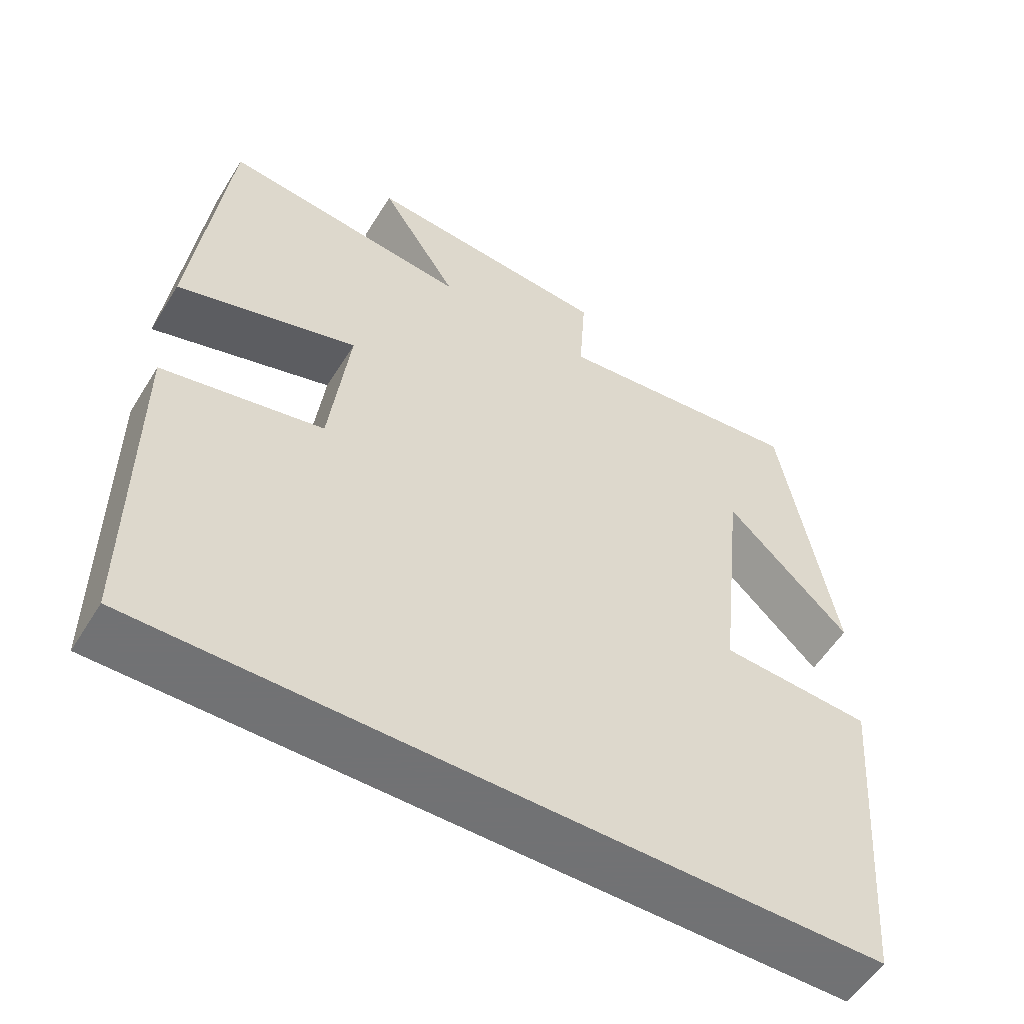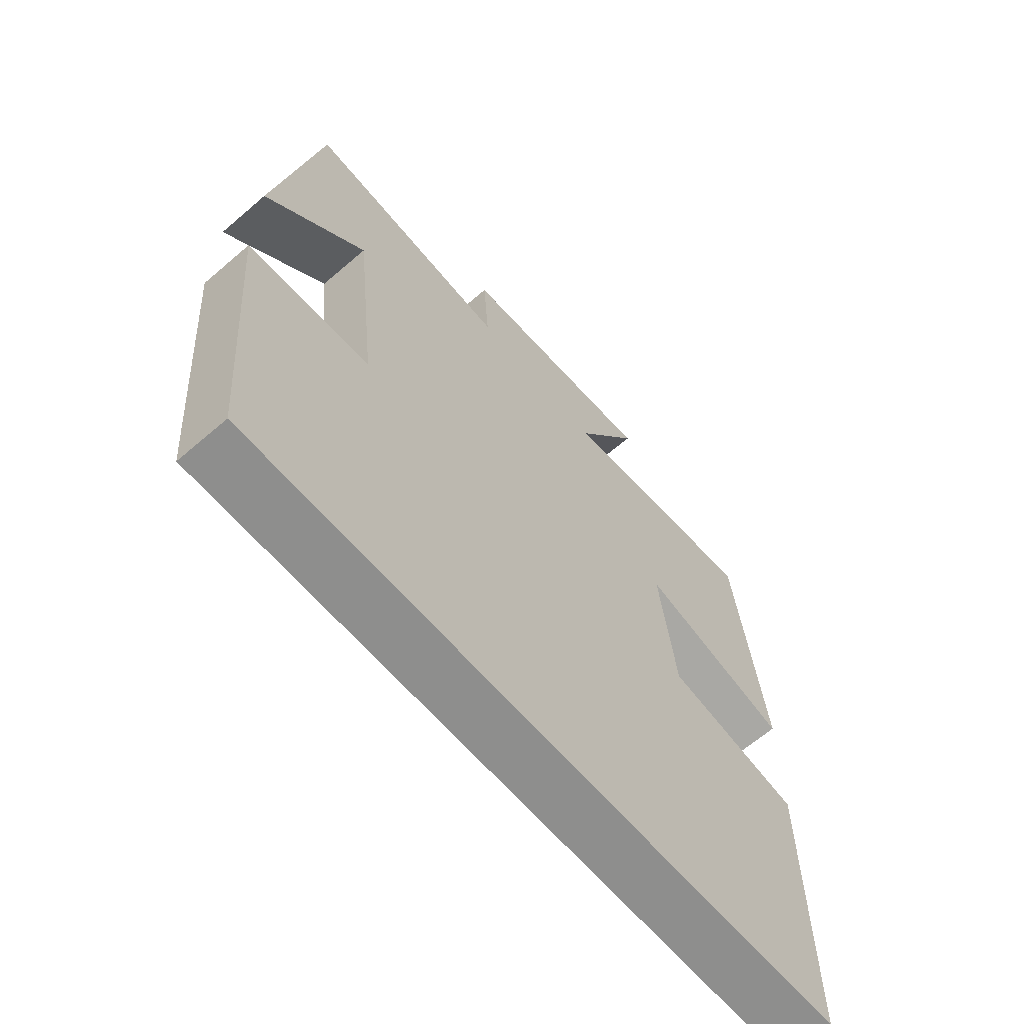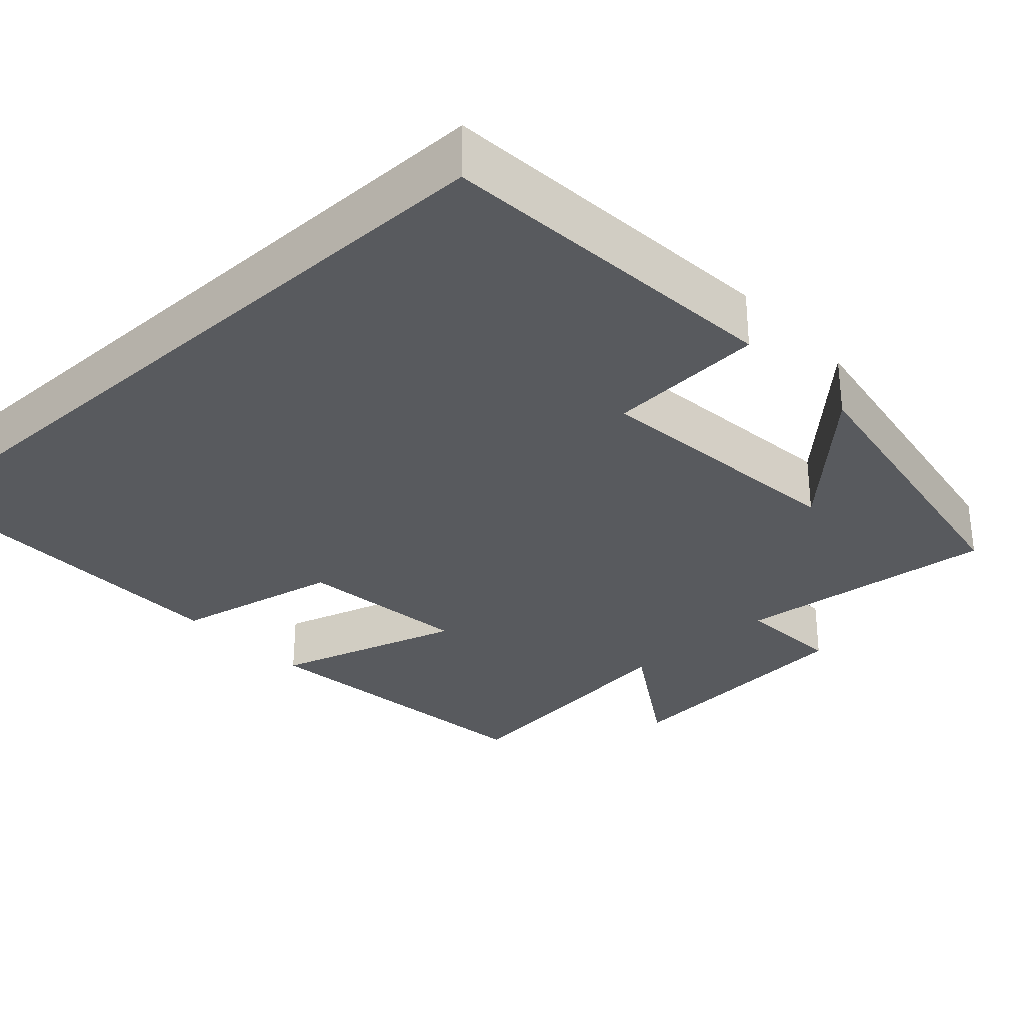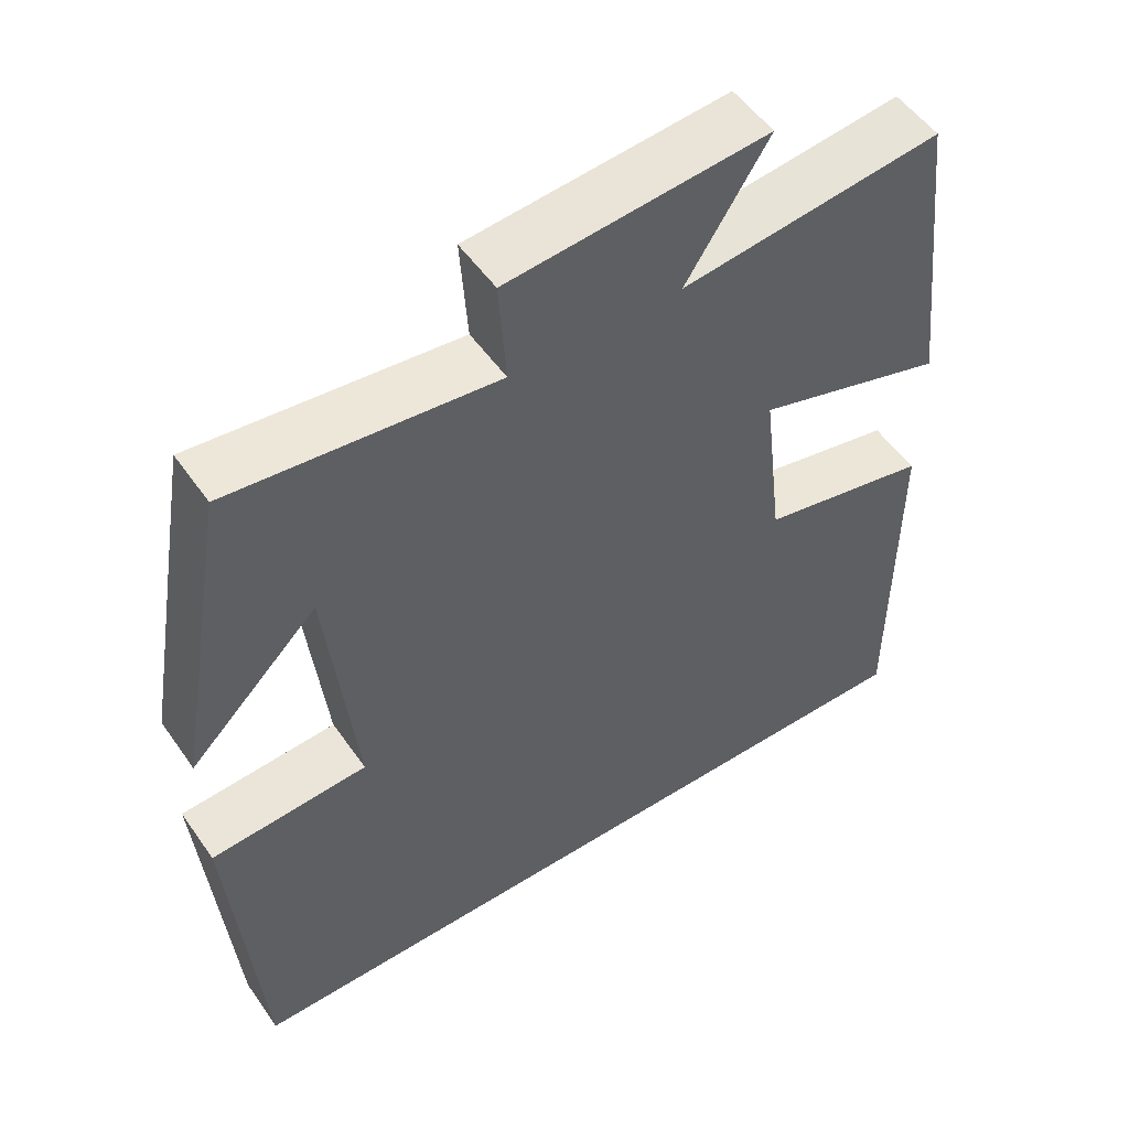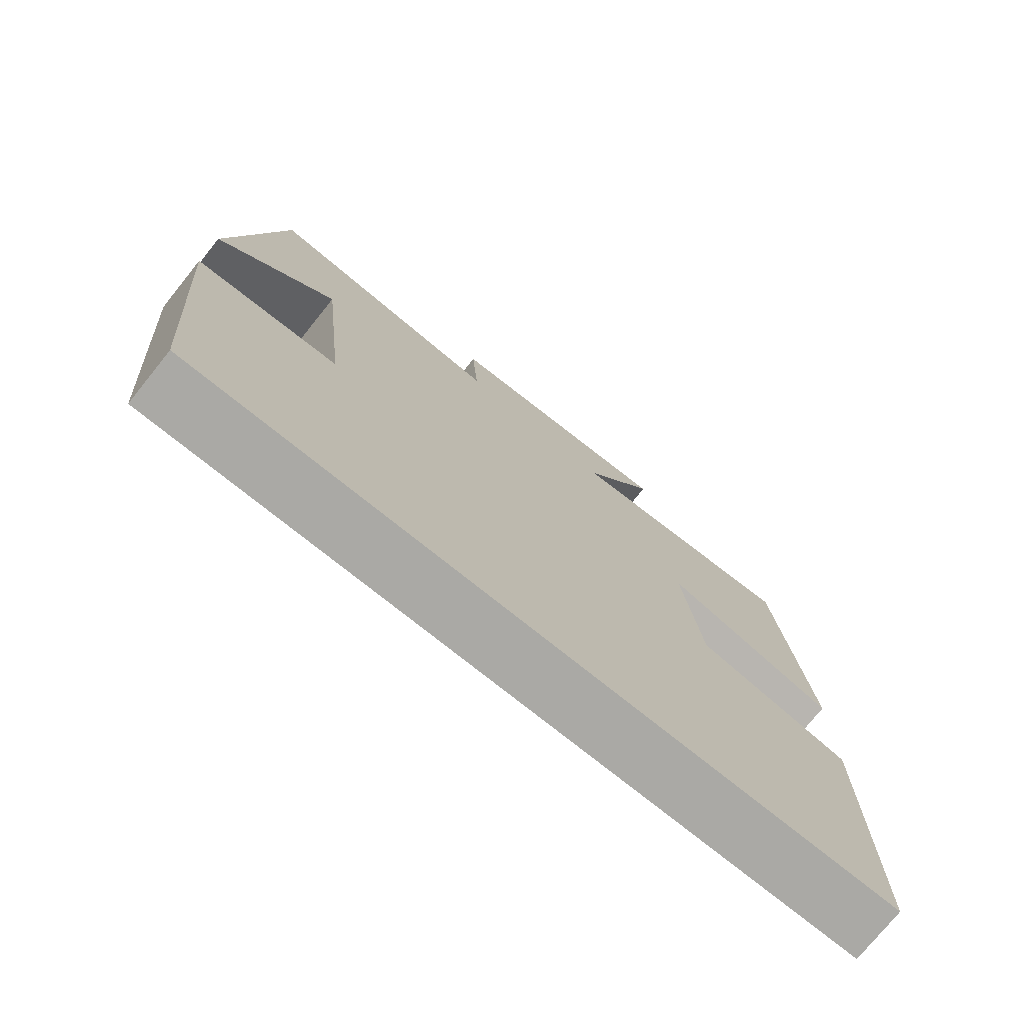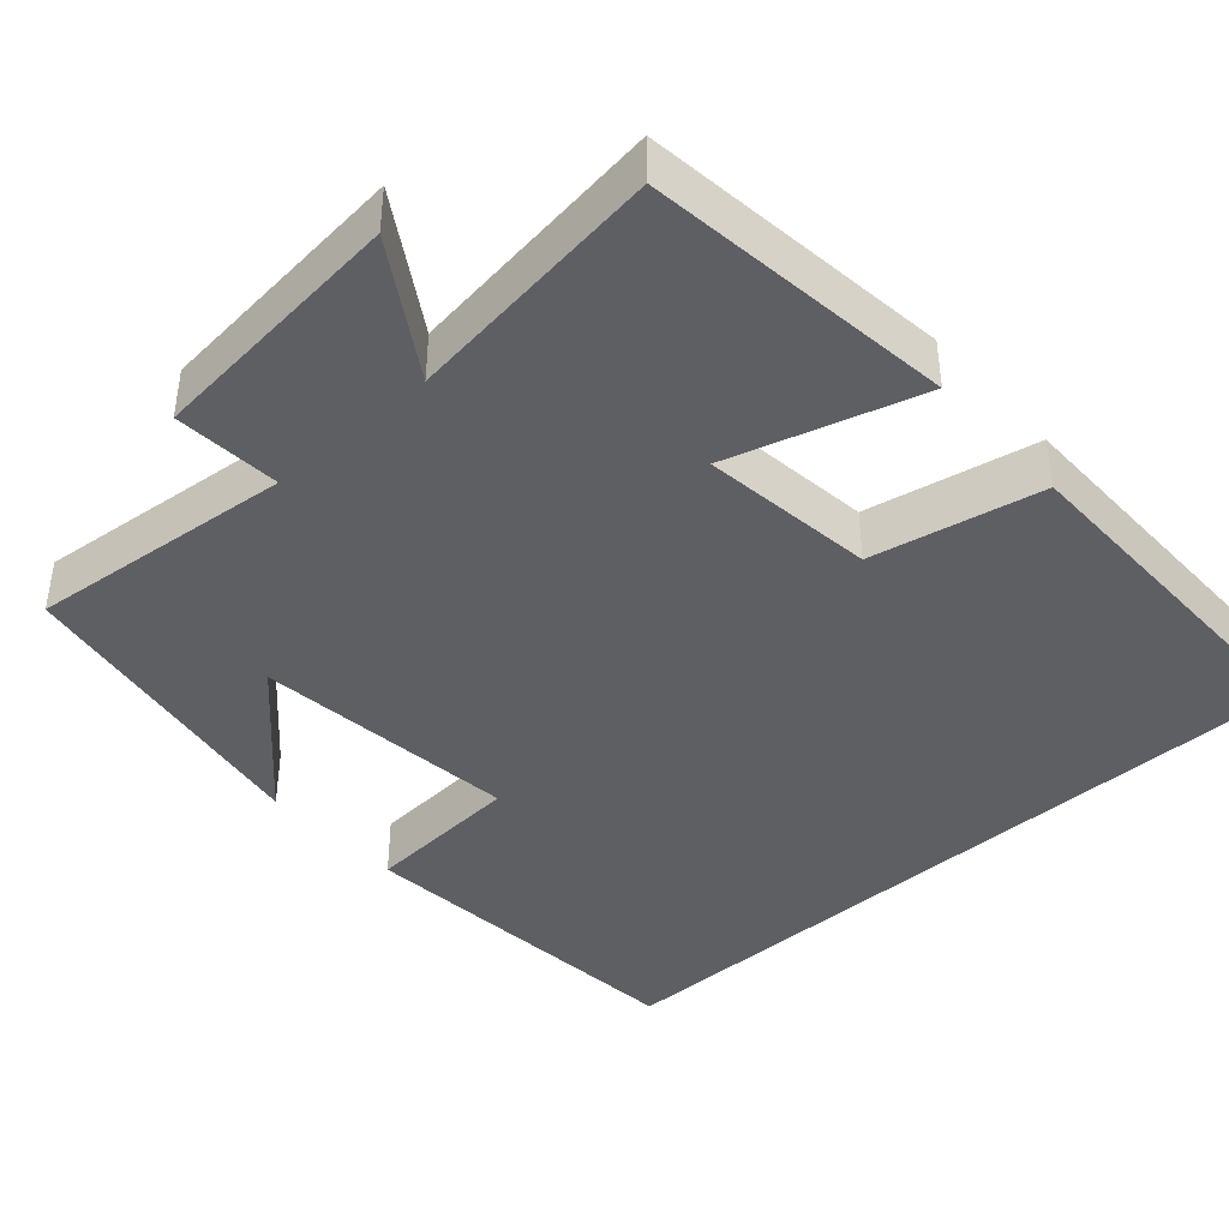
<metadata>
{"format":"obj","ext":"obj","renderer":"f3d","projection":"perspective","resolution":1024,"background":"white","views":[{"elev":-55.6,"azim":148.7,"up":"+Z"},{"elev":-64.9,"azim":-49.1,"up":"+Z"},{"elev":-30.8,"azim":-137.4,"up":"+Y"},{"elev":52.8,"azim":-34.1,"up":"+Z"},{"elev":-75.4,"azim":-38.8,"up":"+Z"},{"elev":-41.3,"azim":42.1,"up":"+Y"}]}
</metadata>
<code>
v 0.455 0.07 0.541
v 0.5 0.07 0.147
v 0.258 0.07 0.22
v 0.284 0.07 0
v 0.5 0.07 -0.045
v 0.499 0.07 -0.5
v -0.464 0.07 -0.5
v -0.5 0.07 -0.054
v -0.299 0.07 -0.041
v -0.335 0.07 0.295
v -0.5 0.07 0.132
v -0.43 0.07 0.536
v -0.093 0.07 0.5
v -0.102 0.07 0.635
v 0.228 0.07 0.665
v 0.123 0.07 0.5
v 0.455 0 0.541
v 0.5 0 0.147
v 0.258 0 0.22
v 0.284 0 0
v 0.5 0 -0.045
v 0.499 0 -0.5
v -0.464 0 -0.5
v -0.5 0 -0.054
v -0.299 0 -0.041
v -0.335 0 0.295
v -0.5 0 0.132
v -0.43 0 0.536
v -0.093 0 0.5
v -0.102 0 0.635
v 0.228 0 0.665
v 0.123 0 0.5
f 13 14 15 16
f 10 11 12
f 10 12 13
f 9 10 13 16
f 7 8 9
f 4 5 6 7
f 3 4 7 9
f 16 1 2 3
f 3 9 16
f 32 31 30 29
f 28 27 26
f 29 28 26
f 32 29 26 25
f 25 24 23
f 23 22 21 20
f 25 23 20 19
f 19 18 17 32
f 32 25 19
f 1 17 18 2
f 2 18 19 3
f 3 19 20 4
f 4 20 21 5
f 5 21 22 6
f 6 22 23 7
f 7 23 24 8
f 8 24 25 9
f 9 25 26 10
f 10 26 27 11
f 11 27 28 12
f 12 28 29 13
f 13 29 30 14
f 14 30 31 15
f 15 31 32 16
f 16 32 17 1

</code>
